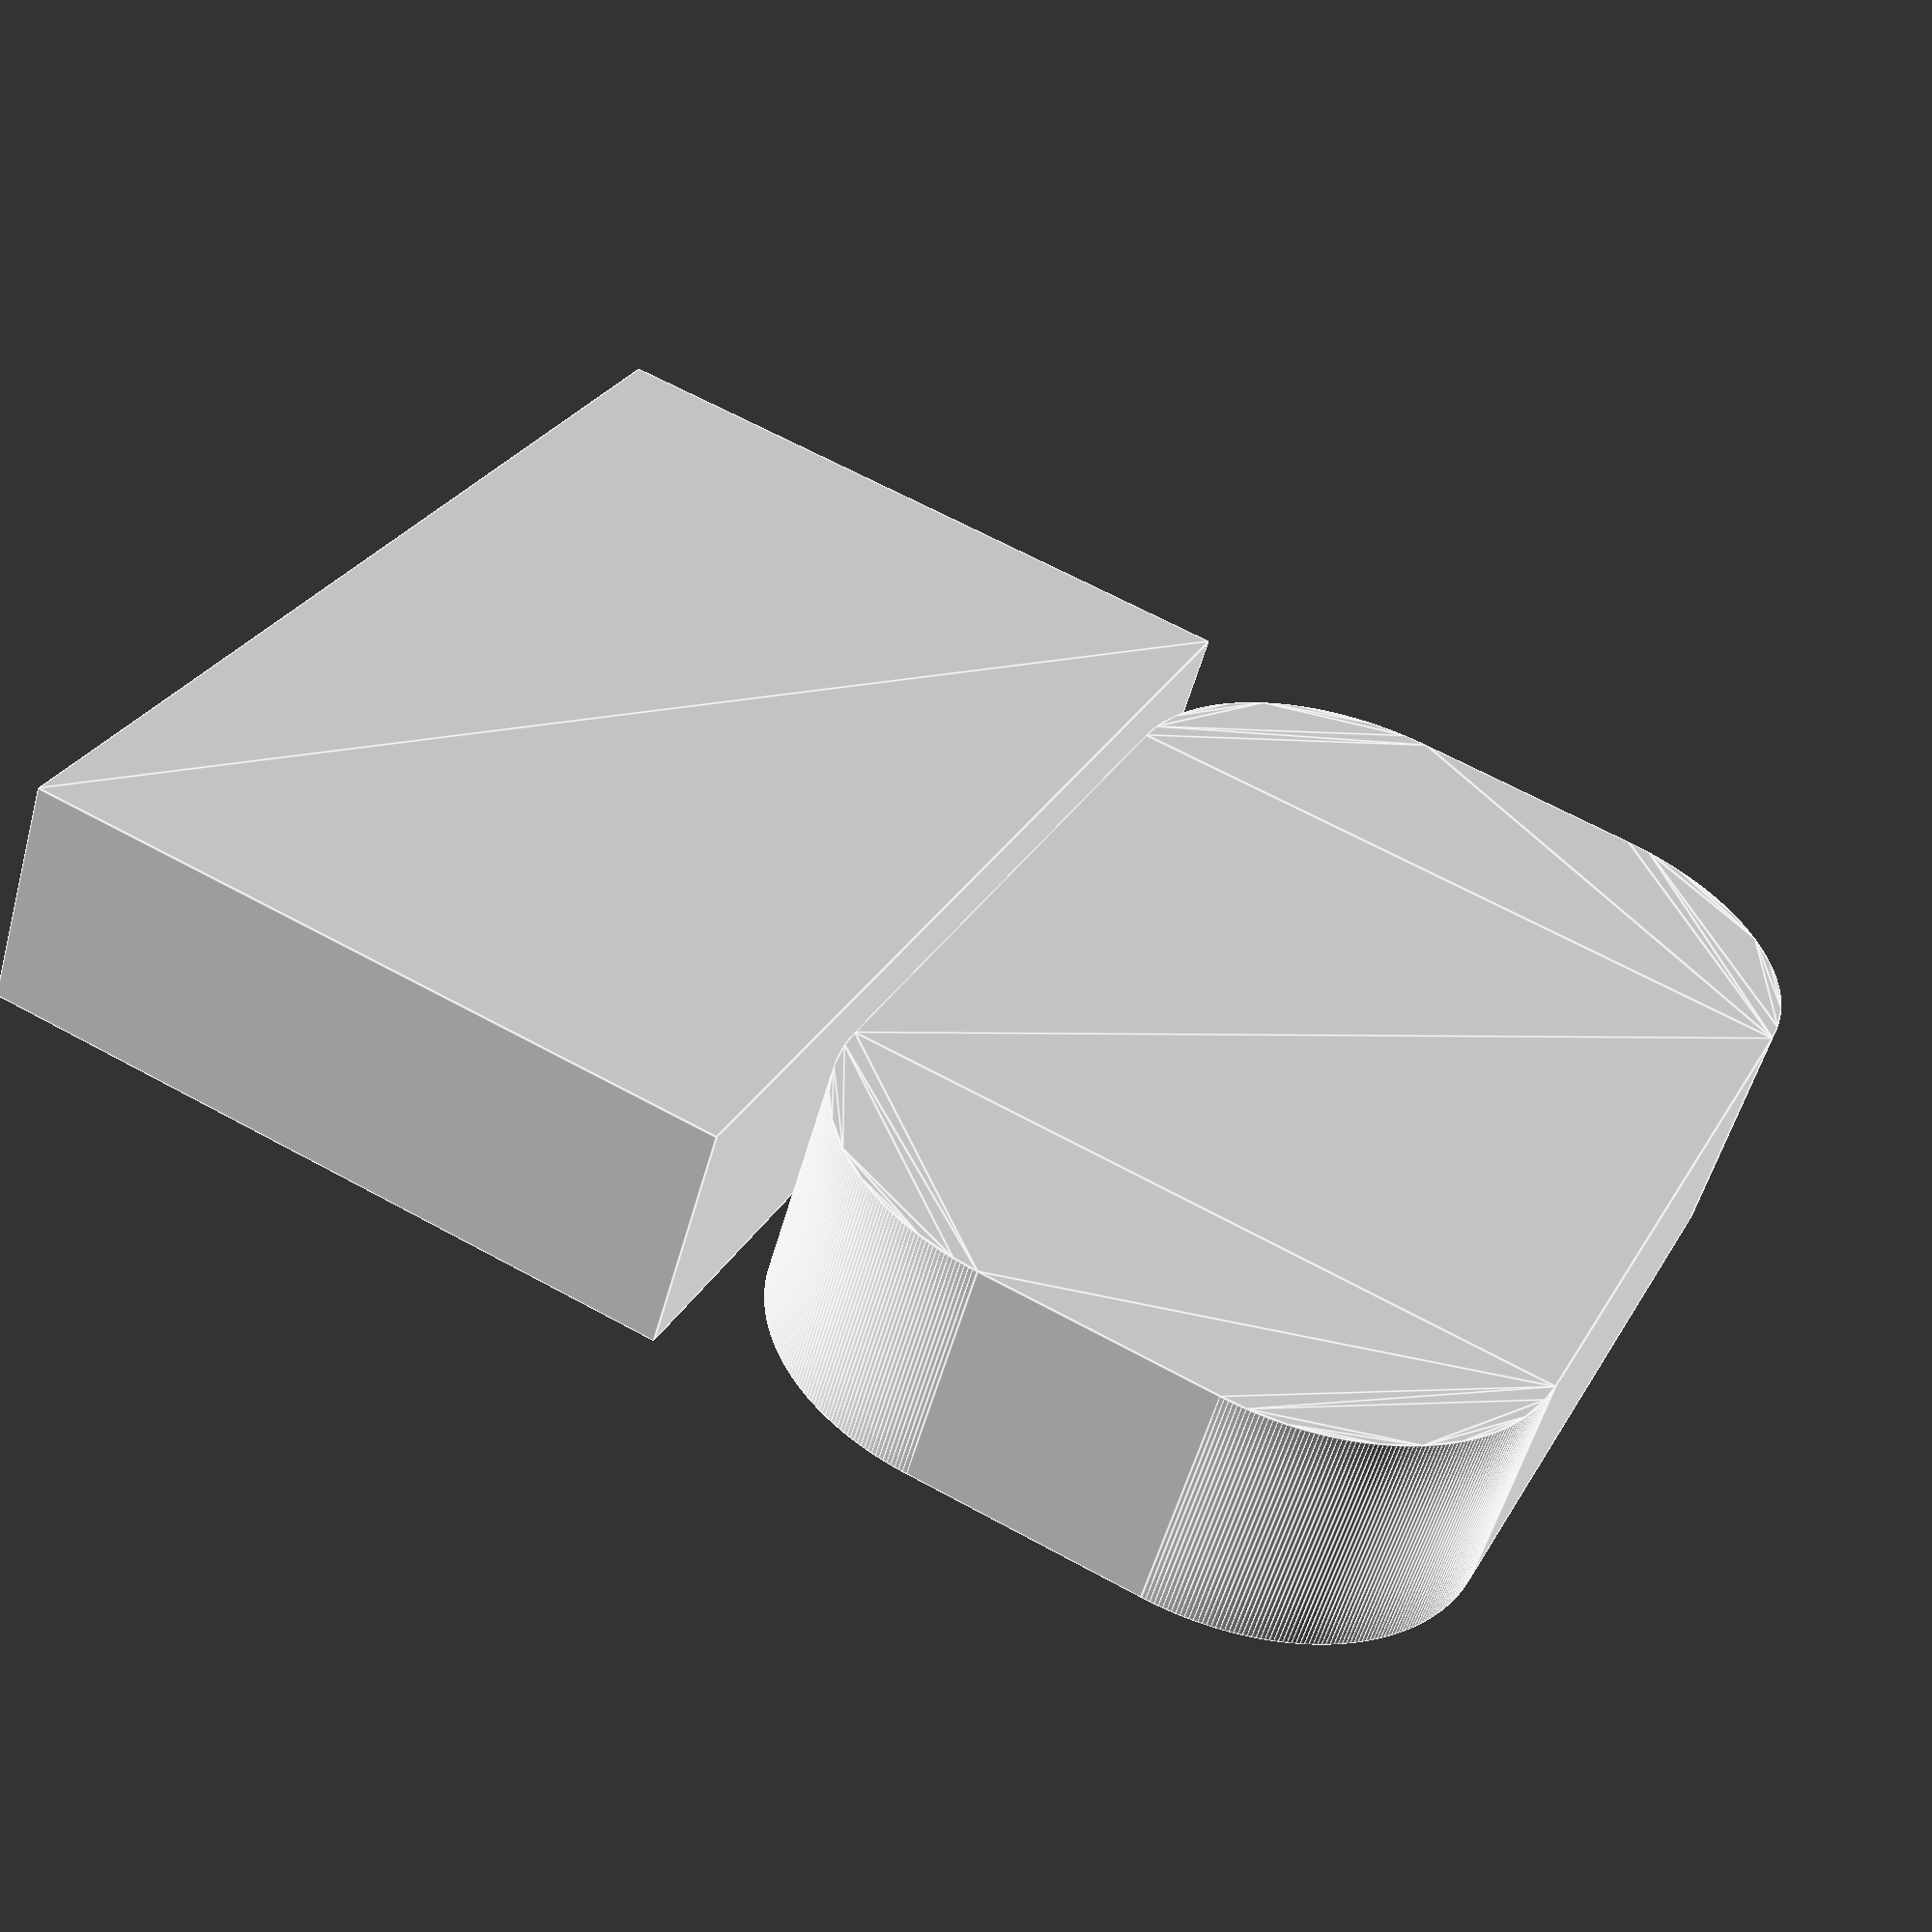
<openscad>
// This demonstrates why we need to "translate" the origin of a rectangle
// before we apply a minkowski() transformation

// a rectangle with rounded corners of radius r
module rounded_rectangle(size = [1, 1], r = 0.1) {
    // move the origin, to compensate for shrinkage
    // comment out the translate to see the difference
    translate([r,r])

    minkowski() {
        square(size - 2*[r,r]);
        circle(r);
    }
}

$fn = 360;

rect= [3,5];

translate([3.1,0])
square(rect);

rounded_rectangle(rect, 1);

</openscad>
<views>
elev=235.6 azim=155.2 roll=15.5 proj=p view=edges
</views>
